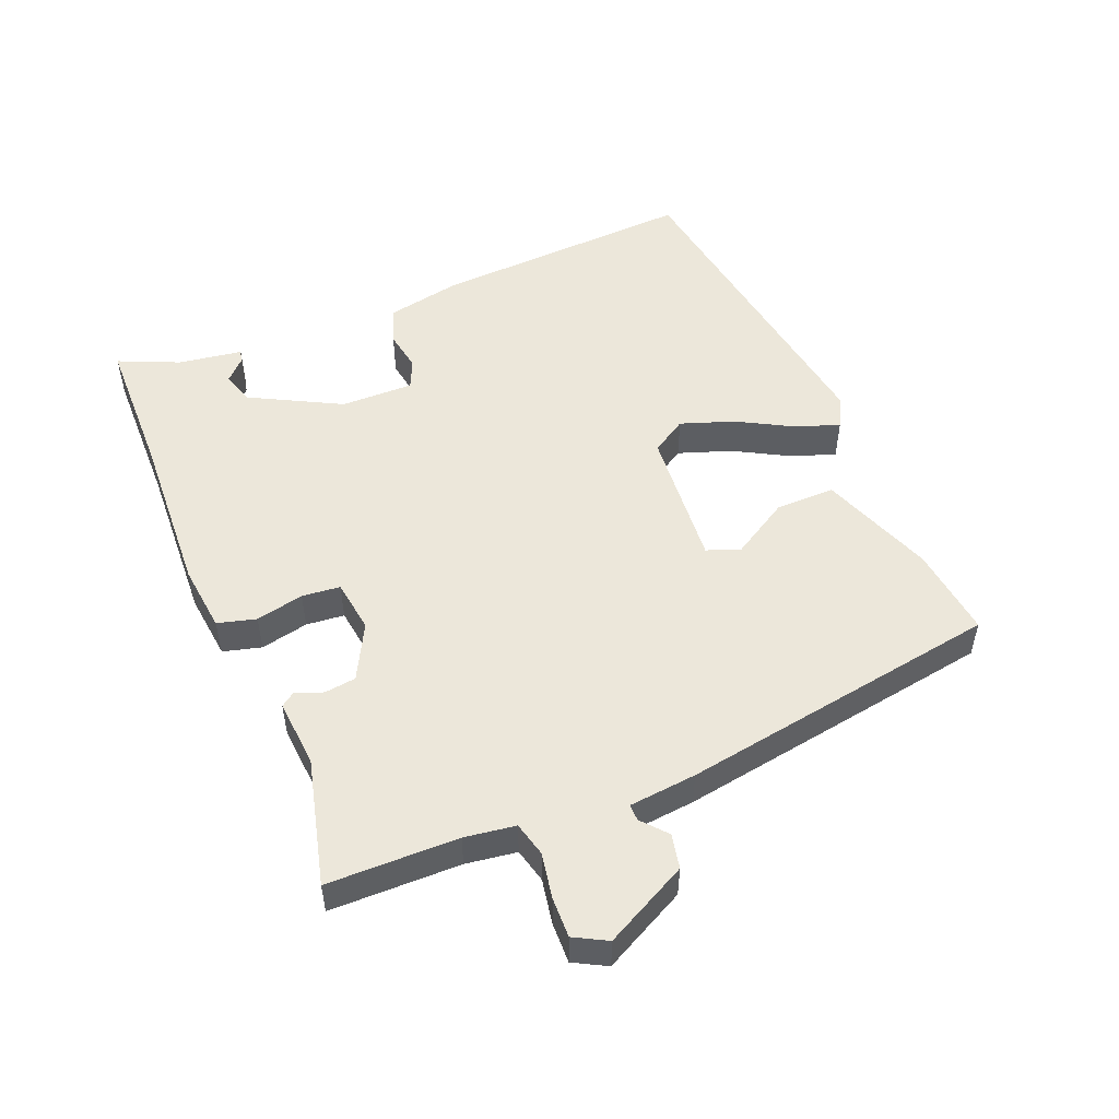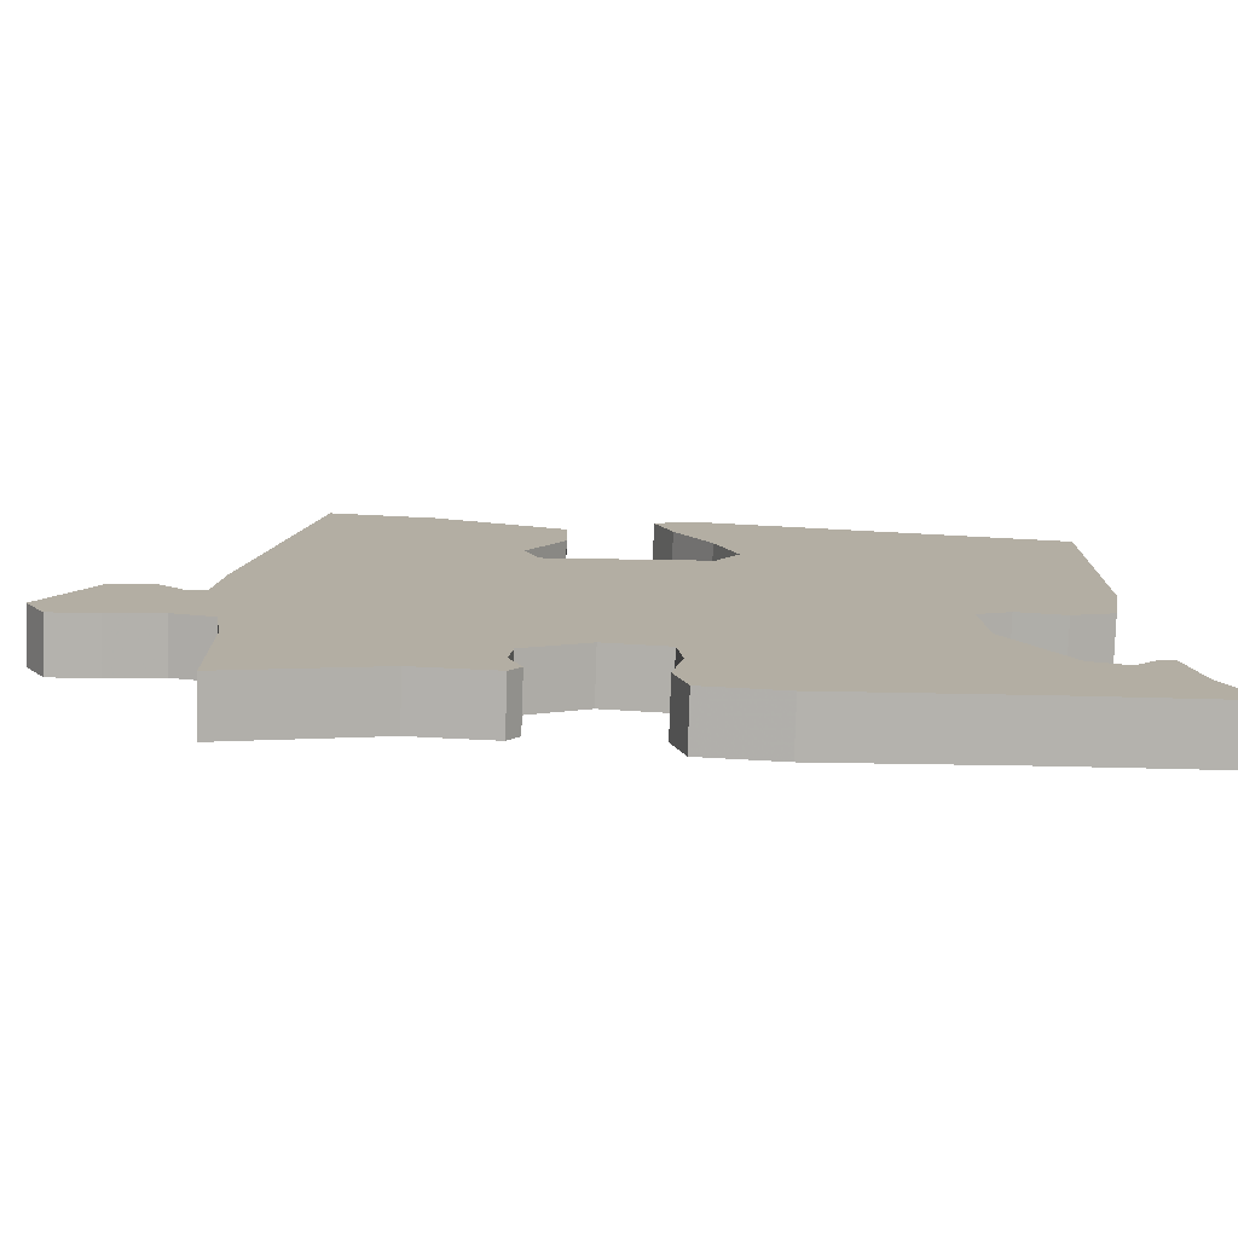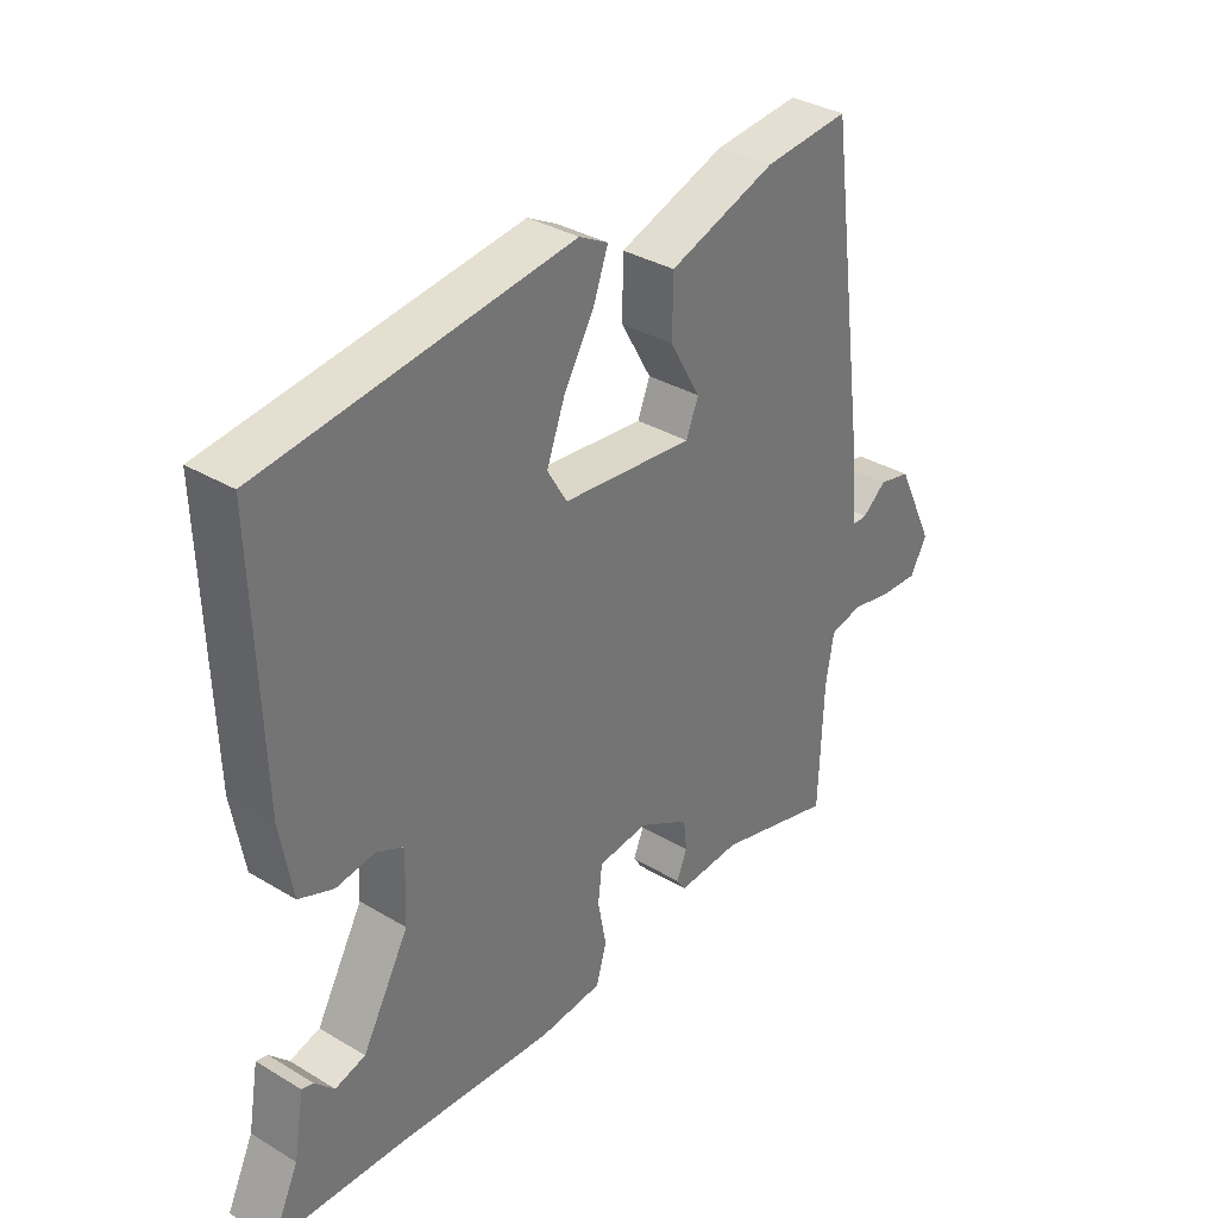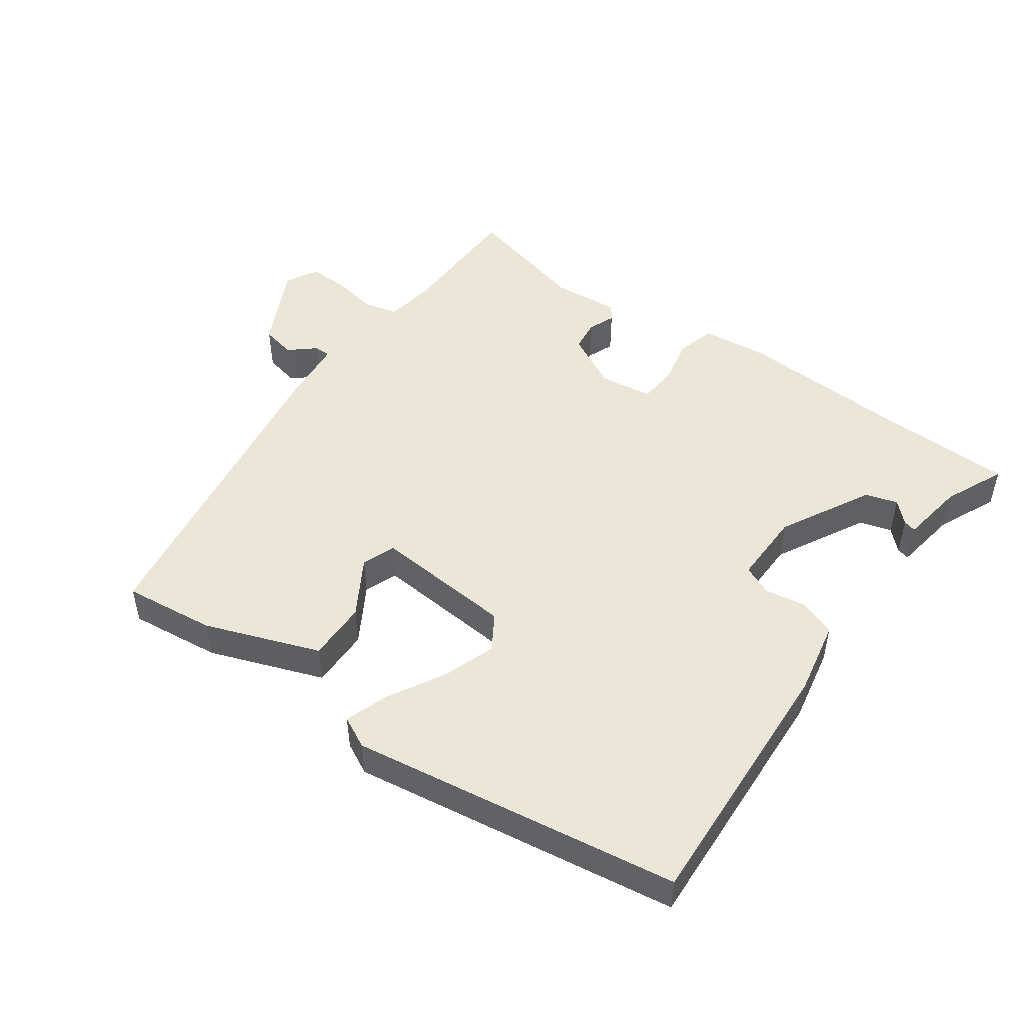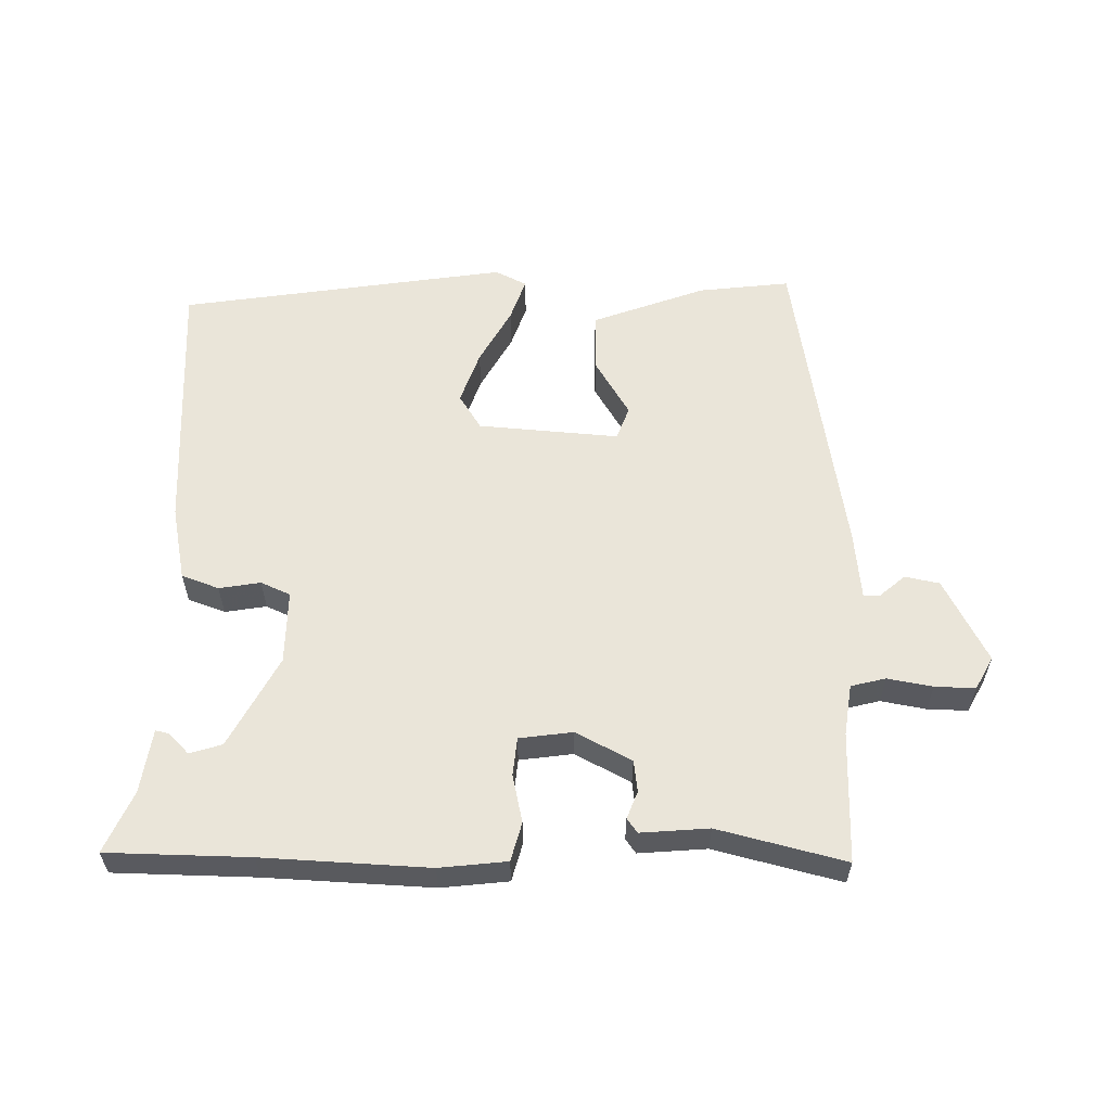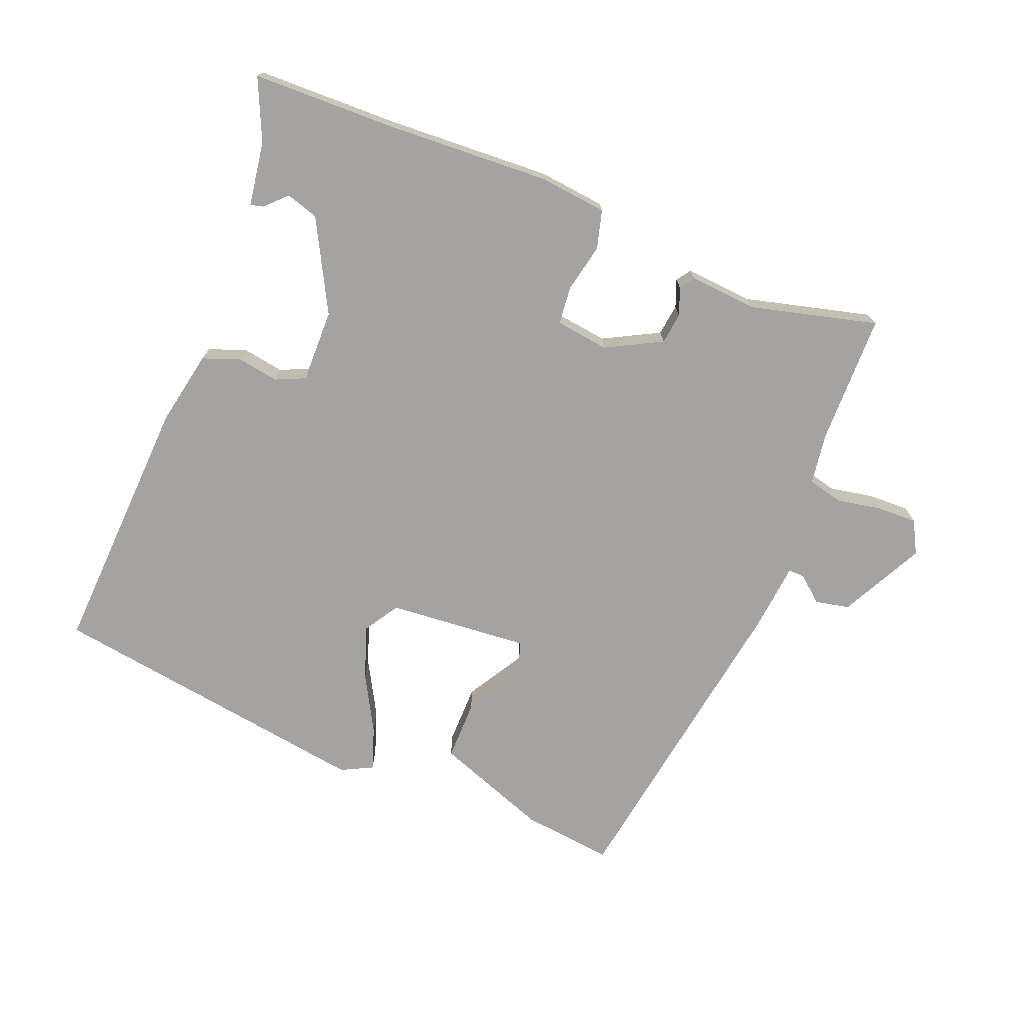
<metadata>
{"format":"obj","ext":"obj","renderer":"f3d","projection":"perspective","resolution":1024,"background":"white","views":[{"elev":51.5,"azim":-113.7,"up":"+Y"},{"elev":-79.3,"azim":-1.9,"up":"+Z"},{"elev":34.3,"azim":128.9,"up":"+Z"},{"elev":49.0,"azim":34.4,"up":"+Y"},{"elev":58.2,"azim":179.5,"up":"+Y"},{"elev":-73.1,"azim":157.0,"up":"+Y"}]}
</metadata>
<code>
v 0.519 0.07 0.463
v 0.507 0.07 0.063
v 0.487 0.07 -0.051
v 0.431 0.07 -0.073
v 0.368 0.07 -0.064
v 0.324 0.07 -0.085
v 0.328 0.07 -0.196
v 0.404 0.07 -0.332
v 0.453 0.07 -0.346
v 0.484 0.07 -0.314
v 0.503 0.07 -0.309
v 0.52 0.07 -0.406
v 0.563 0.07 -0.497
v 0.348 0.07 -0.506
v 0.098 0.07 -0.524
v -0.004 0.07 -0.515
v -0.021 0.07 -0.457
v -0.007 0.07 -0.384
v -0.014 0.07 -0.326
v -0.095 0.07 -0.317
v -0.178 0.07 -0.363
v -0.183 0.07 -0.411
v -0.166 0.07 -0.452
v -0.181 0.07 -0.474
v -0.284 0.07 -0.468
v -0.475 0.07 -0.521
v -0.482 0.07 -0.323
v -0.495 0.07 -0.246
v -0.548 0.07 -0.234
v -0.616 0.07 -0.248
v -0.677 0.07 -0.251
v -0.705 0.07 -0.202
v -0.643 0.07 -0.074
v -0.591 0.07 -0.062
v -0.552 0.07 -0.094
v -0.527 0.07 -0.094
v -0.519 0.07 0.009
v -0.452 0.07 0.499
v -0.313 0.07 0.486
v -0.139 0.07 0.426
v -0.138 0.07 0.335
v -0.188 0.07 0.247
v -0.168 0.07 0.197
v 0.045 0.07 0.219
v 0.077 0.07 0.273
v 0.047 0.07 0.353
v -0.002 0.07 0.437
v -0.026 0.07 0.502
v 0.021 0.07 0.527
v 0.519 0 0.463
v 0.507 0 0.063
v 0.487 0 -0.051
v 0.431 0 -0.073
v 0.368 0 -0.064
v 0.324 0 -0.085
v 0.328 0 -0.196
v 0.404 0 -0.332
v 0.453 0 -0.346
v 0.484 0 -0.314
v 0.503 0 -0.309
v 0.52 0 -0.406
v 0.563 0 -0.497
v 0.348 0 -0.506
v 0.098 0 -0.524
v -0.004 0 -0.515
v -0.021 0 -0.457
v -0.007 0 -0.384
v -0.014 0 -0.326
v -0.095 0 -0.317
v -0.178 0 -0.363
v -0.183 0 -0.411
v -0.166 0 -0.452
v -0.181 0 -0.474
v -0.284 0 -0.468
v -0.475 0 -0.521
v -0.482 0 -0.323
v -0.495 0 -0.246
v -0.548 0 -0.234
v -0.616 0 -0.248
v -0.677 0 -0.251
v -0.705 0 -0.202
v -0.643 0 -0.074
v -0.591 0 -0.062
v -0.552 0 -0.094
v -0.527 0 -0.094
v -0.519 0 0.009
v -0.452 0 0.499
v -0.313 0 0.486
v -0.139 0 0.426
v -0.138 0 0.335
v -0.188 0 0.247
v -0.168 0 0.197
v 0.045 0 0.219
v 0.077 0 0.273
v 0.047 0 0.353
v -0.002 0 0.437
v -0.026 0 0.502
v 0.021 0 0.527
f 46 47 48 49
f 45 46 49 1
f 44 45 1 2
f 43 44 2 3
f 39 40 41 42
f 39 42 43
f 36 37 38 39
f 36 39 43
f 32 33 34 35
f 32 35 36
f 29 30 31 32
f 29 32 36
f 28 29 36 43
f 25 26 27
f 22 23 24 25
f 21 22 25 27
f 20 21 27 28
f 15 16 17 18
f 14 15 18 19
f 12 13 14 19
f 9 10 11 12
f 8 9 12 19
f 7 8 19 20
f 43 3 4 5
f 43 5 6
f 20 28 43
f 6 7 20 43
f 98 97 96 95
f 50 98 95 94
f 51 50 94 93
f 52 51 93 92
f 91 90 89 88
f 92 91 88
f 88 87 86 85
f 92 88 85
f 84 83 82 81
f 85 84 81
f 81 80 79 78
f 85 81 78
f 92 85 78 77
f 76 75 74
f 74 73 72 71
f 76 74 71 70
f 77 76 70 69
f 67 66 65 64
f 68 67 64 63
f 68 63 62 61
f 61 60 59 58
f 68 61 58 57
f 69 68 57 56
f 54 53 52 92
f 55 54 92
f 92 77 69
f 92 69 56 55
f 1 50 51 2
f 2 51 52 3
f 3 52 53 4
f 4 53 54 5
f 5 54 55 6
f 6 55 56 7
f 7 56 57 8
f 8 57 58 9
f 9 58 59 10
f 10 59 60 11
f 11 60 61 12
f 12 61 62 13
f 13 62 63 14
f 14 63 64 15
f 15 64 65 16
f 16 65 66 17
f 17 66 67 18
f 18 67 68 19
f 19 68 69 20
f 20 69 70 21
f 21 70 71 22
f 22 71 72 23
f 23 72 73 24
f 24 73 74 25
f 25 74 75 26
f 26 75 76 27
f 27 76 77 28
f 28 77 78 29
f 29 78 79 30
f 30 79 80 31
f 31 80 81 32
f 32 81 82 33
f 33 82 83 34
f 34 83 84 35
f 35 84 85 36
f 36 85 86 37
f 37 86 87 38
f 38 87 88 39
f 39 88 89 40
f 40 89 90 41
f 41 90 91 42
f 42 91 92 43
f 43 92 93 44
f 44 93 94 45
f 45 94 95 46
f 46 95 96 47
f 47 96 97 48
f 48 97 98 49
f 49 98 50 1

</code>
